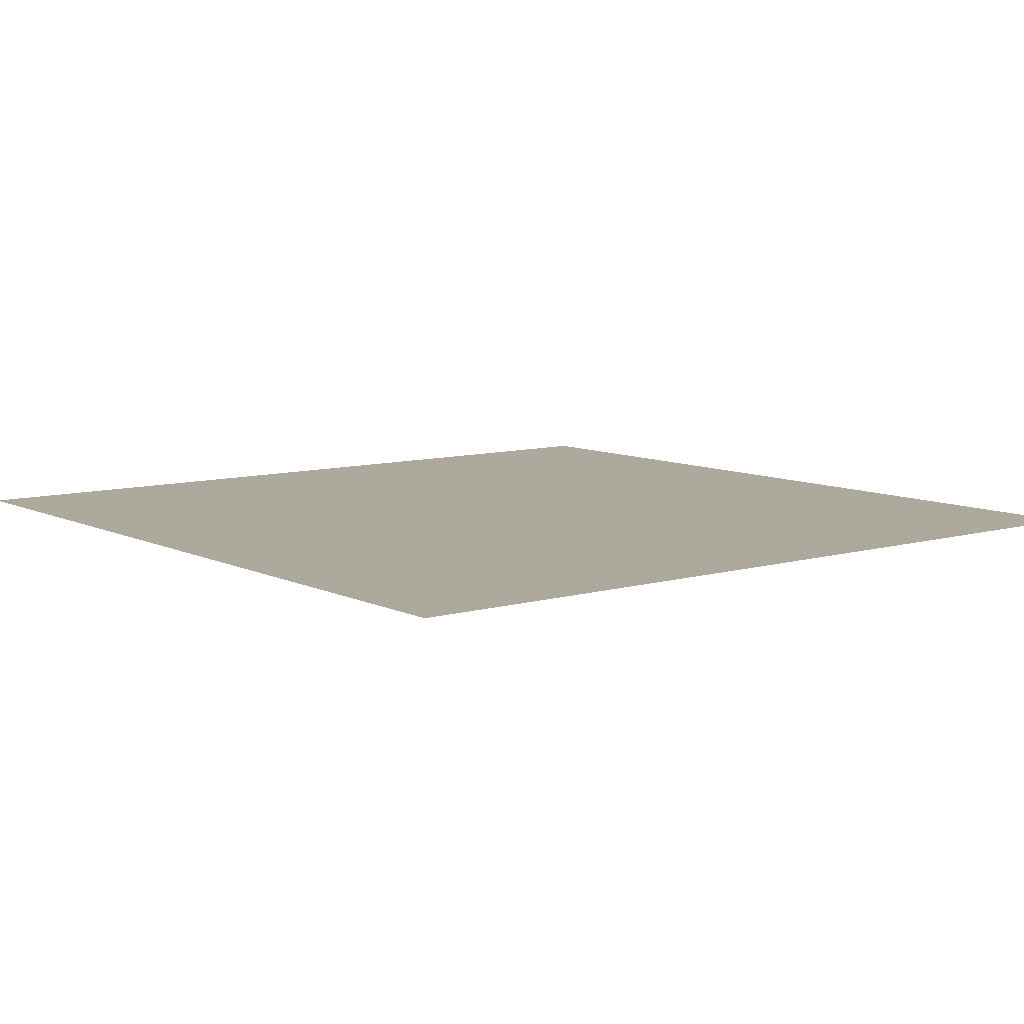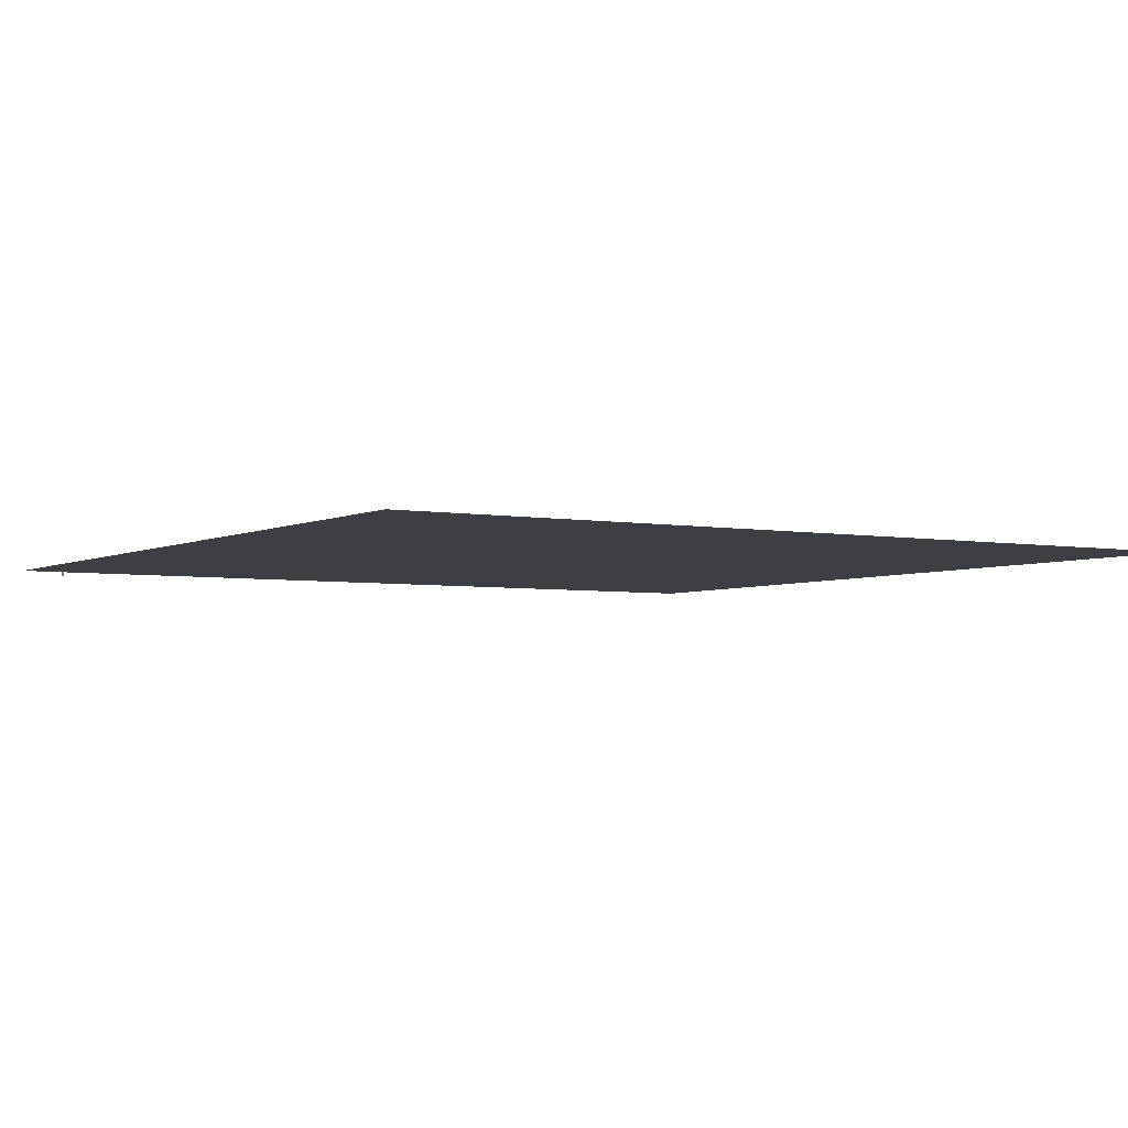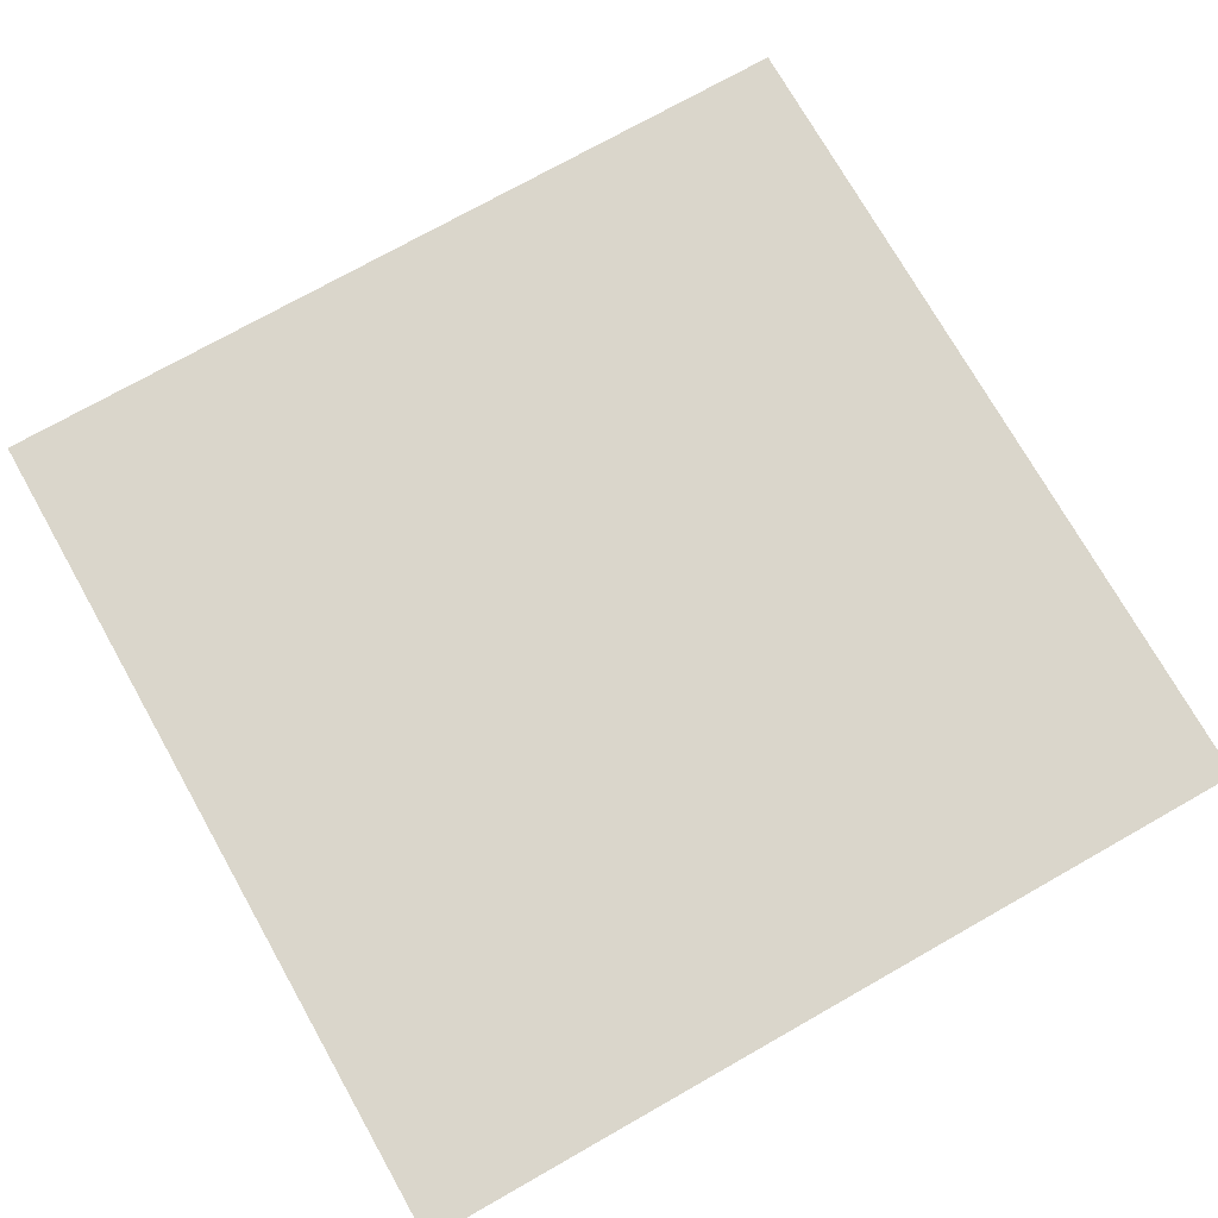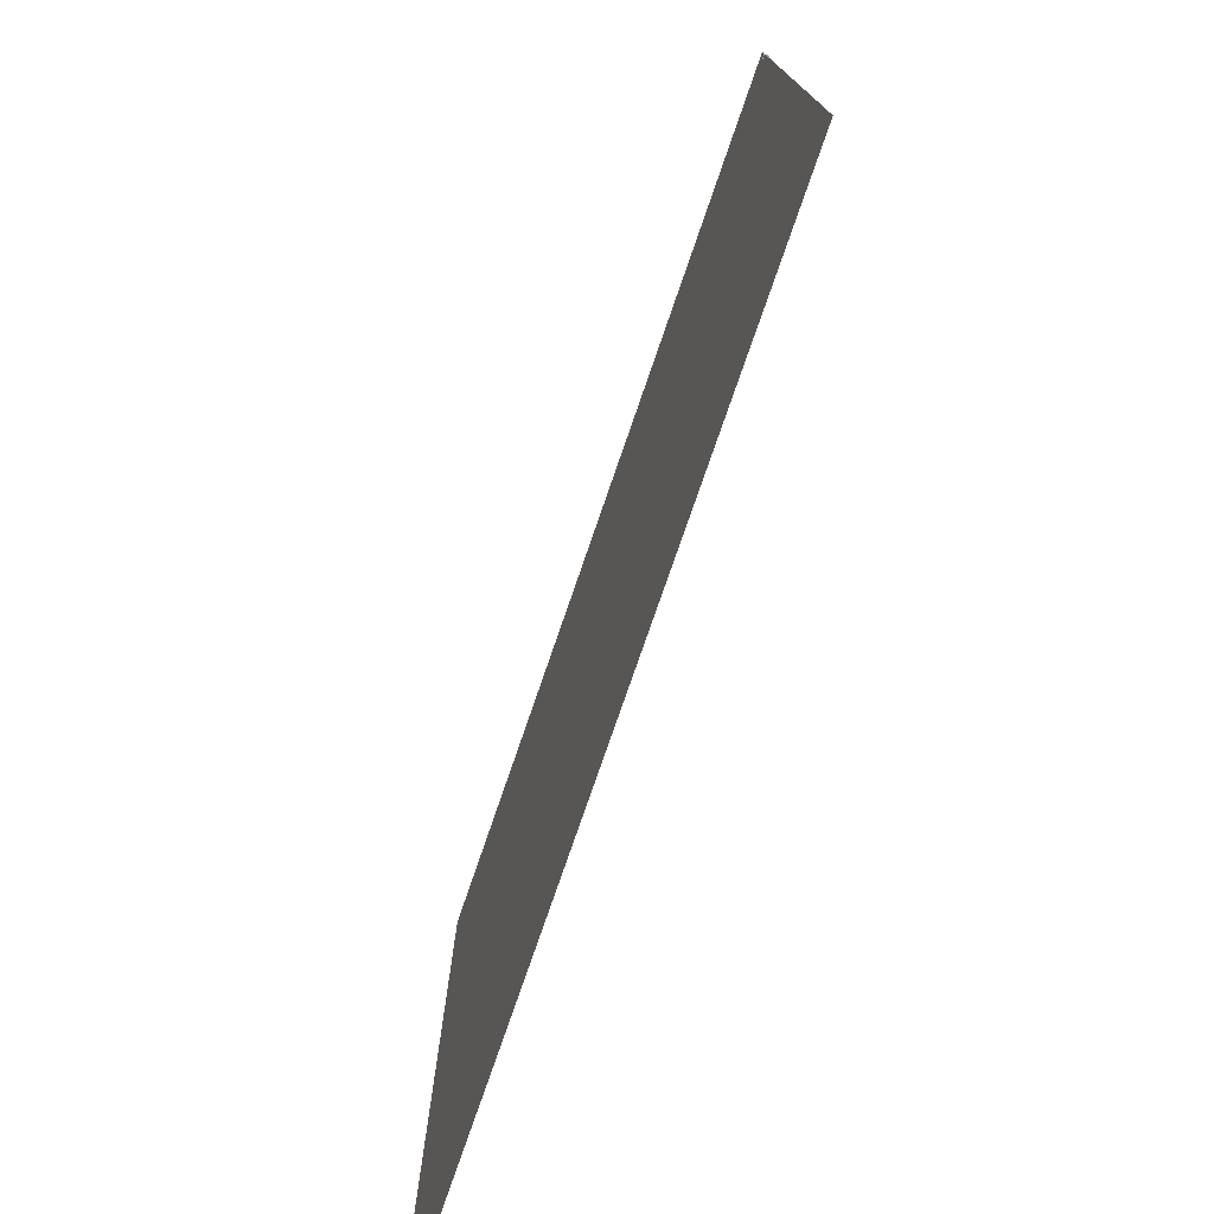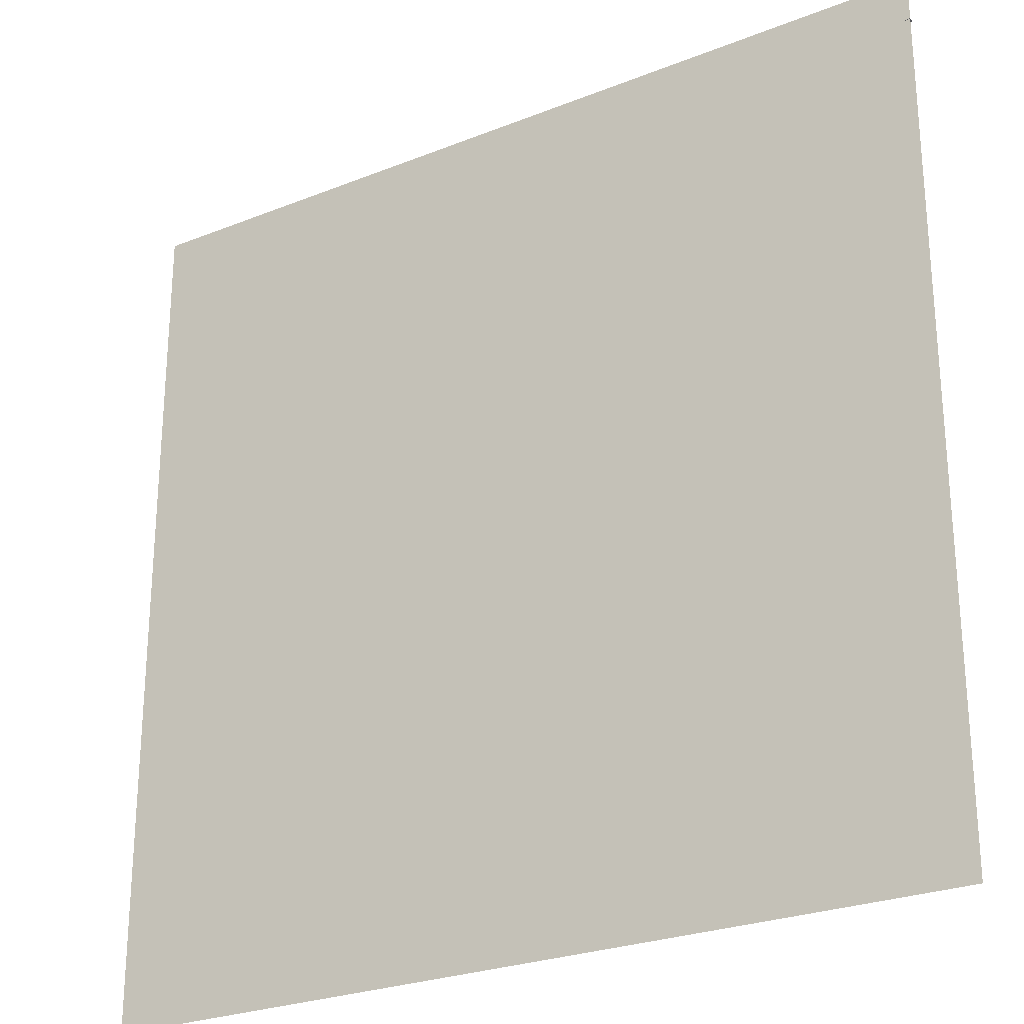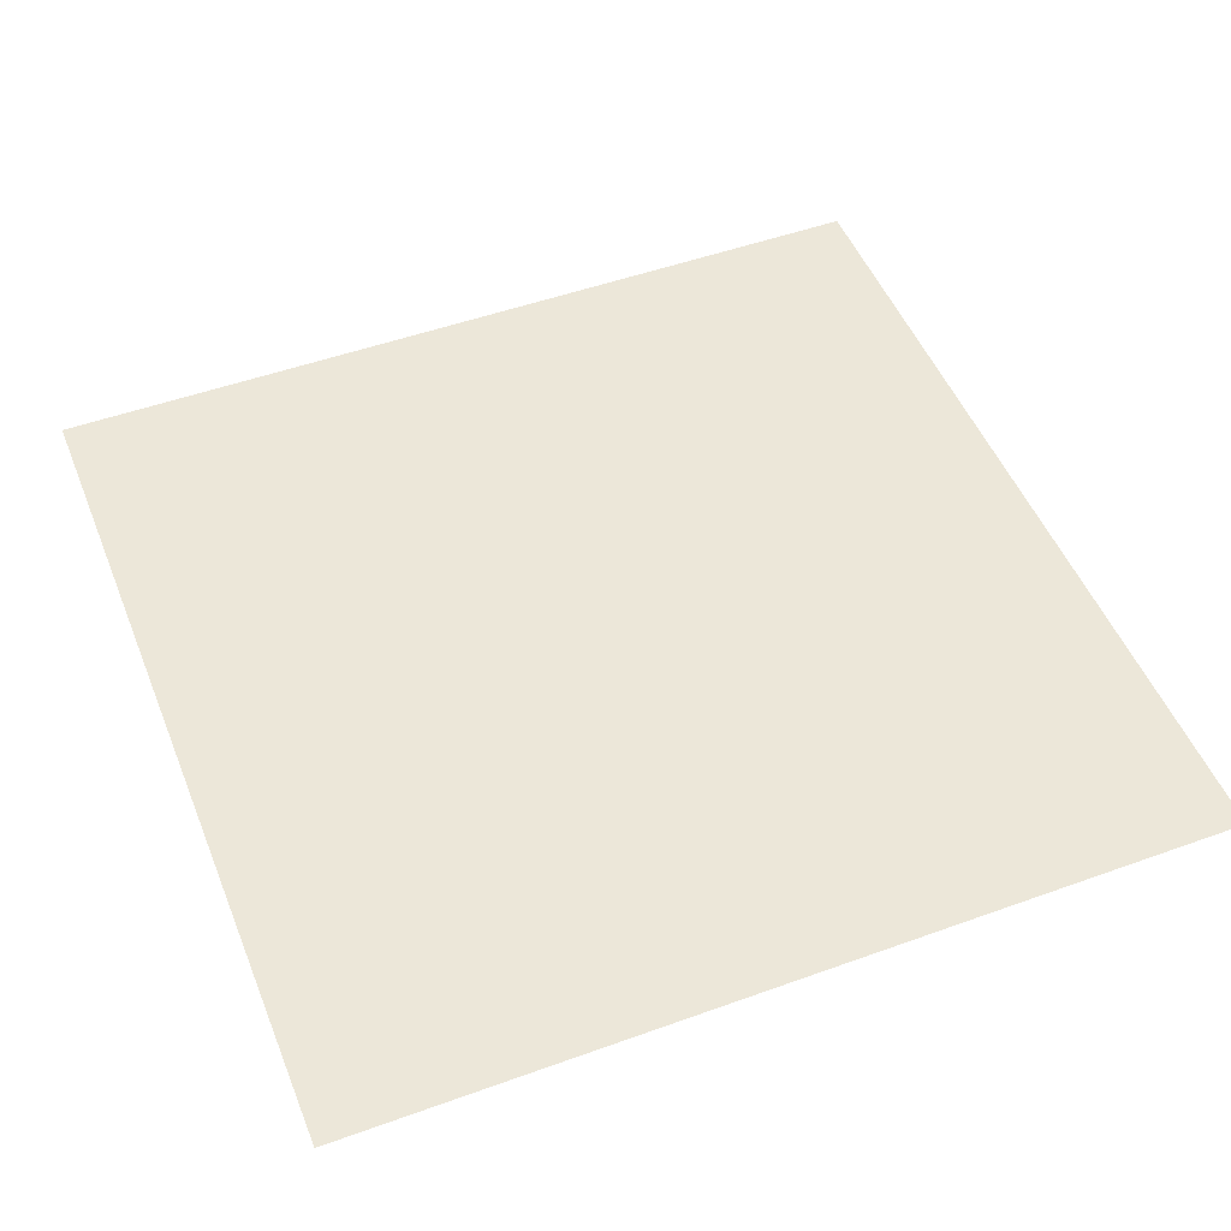
<metadata>
{"format":"obj","ext":"obj","renderer":"f3d","projection":"perspective","resolution":1024,"background":"white","views":[{"elev":8.8,"azim":52.0,"up":"+Z"},{"elev":-3.9,"azim":-121.9,"up":"+Z"},{"elev":74.0,"azim":-119.5,"up":"+Z"},{"elev":-77.0,"azim":71.0,"up":"+Y"},{"elev":-25.9,"azim":32.4,"up":"+Y"},{"elev":50.2,"azim":-111.6,"up":"+Z"}]}
</metadata>
<code>
g DecalMesh_MetroArea_Decal_Ground_13__16
v -0.4343 0.5 -0.2467
v -0.5 0.3205 -0.2467
v -0.2658 -0.5 -0.2467
v -0.4343 0.5 -0.2467
v -0.2658 -0.5 -0.2467
v -0.1806 -0.5 -0.2467
v -0.5 0.3205 -0.2467
v -0.5 -0.5 -0.2467
v -0.2658 -0.5 -0.2467
v -0.4343 0.5 -0.2467
v -0.5 0.5 -0.2467
v -0.5 0.3205 -0.2467
v 0.5 0.5 -0.2467
v -0.4343 0.5 -0.2467
v -0.1806 -0.5 -0.2467
v 0.5 0.5 -0.2467
v -0.1806 -0.5 -0.2467
v 0.5 -0.5 -0.2467
v 0.4935 0.4478 -0.2458
v 0.5 0.4485 -0.2458
v 0.5 0.4485 -0.2479
v 0.4935 0.4478 -0.2458
v 0.5 0.4485 -0.2479
v 0.4985 0.4484 -0.2524
v 0.4935 0.4478 -0.2458
v 0.4985 0.4484 -0.2524
v 0.4935 0.4478 -0.2524
v 0.5 0.4485 -0.2479
v 0.5 0.4485 -0.2524
v 0.4985 0.4484 -0.2524
g DecalMesh_MetroArea_Decal_Ground_13__16_0
f 3 2 1
f 6 5 4
f 9 8 7
f 12 11 10
f 15 14 13
f 18 17 16
f 21 20 19
f 24 23 22
f 27 26 25
f 30 29 28

</code>
